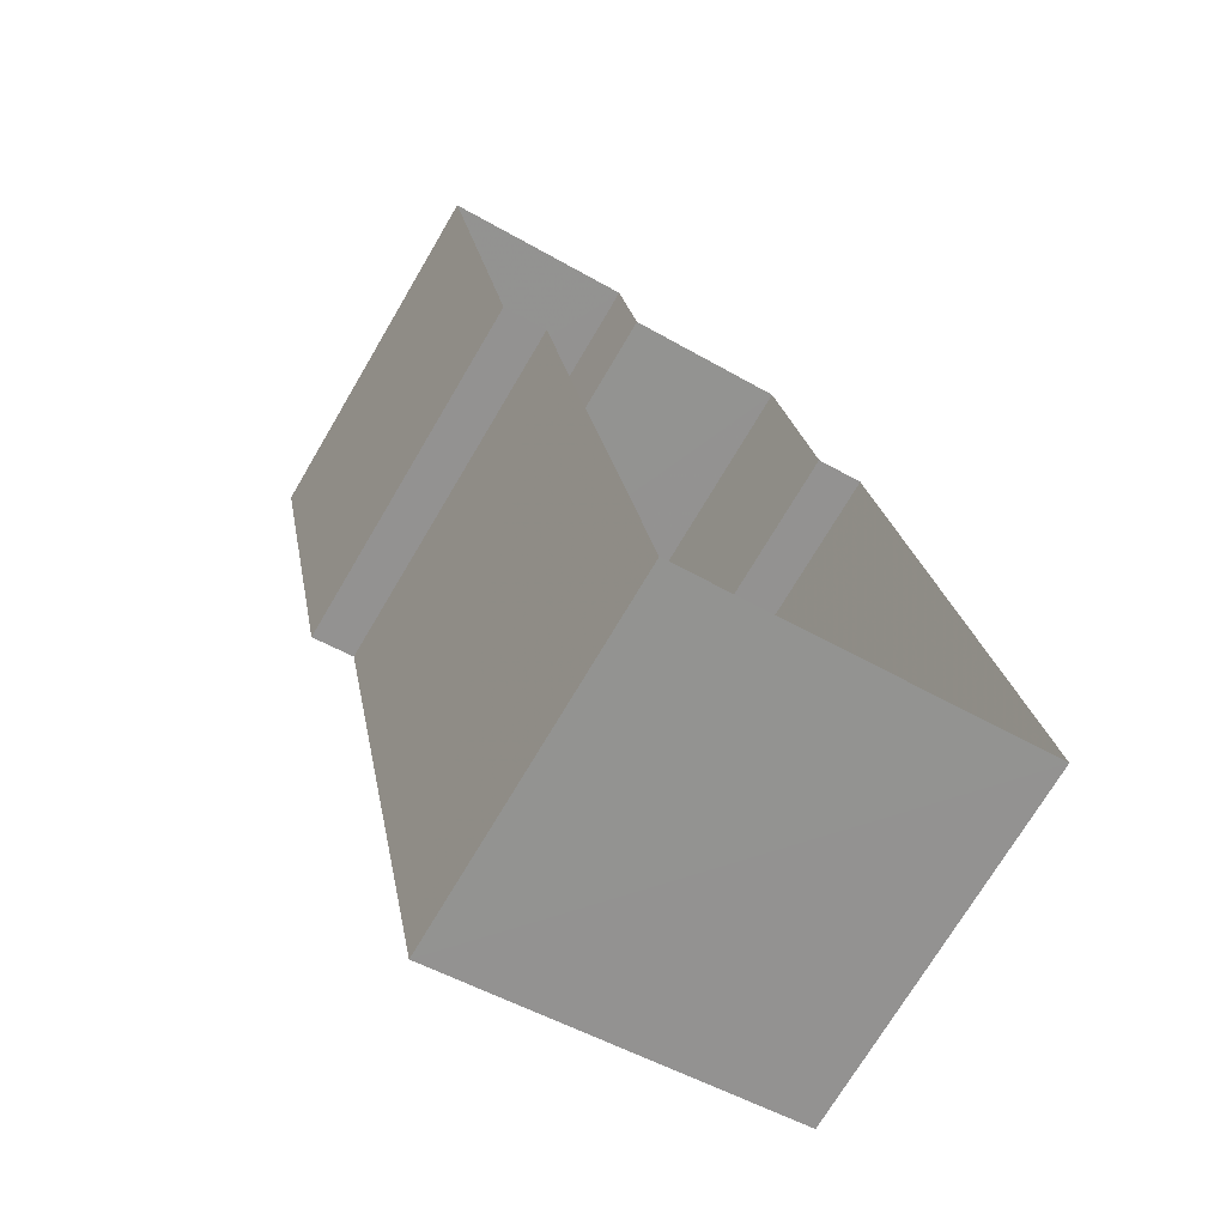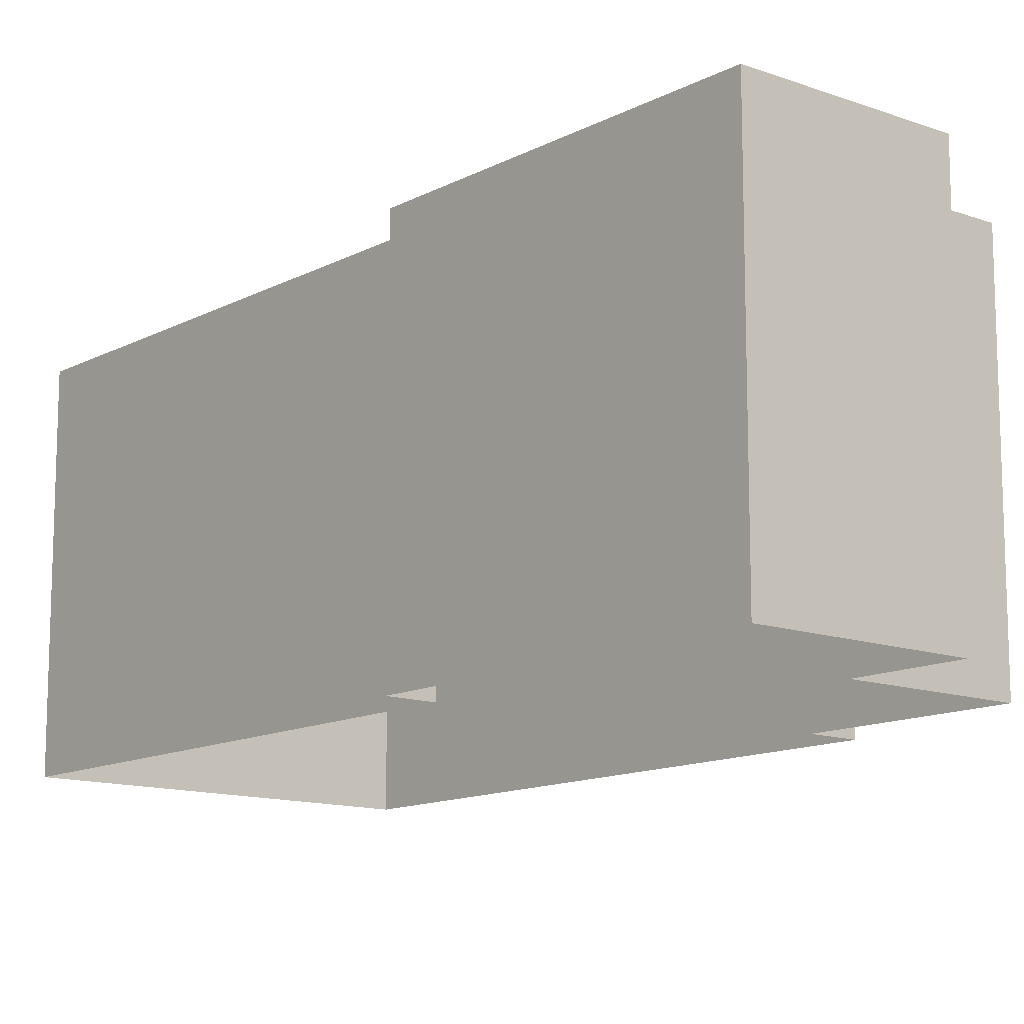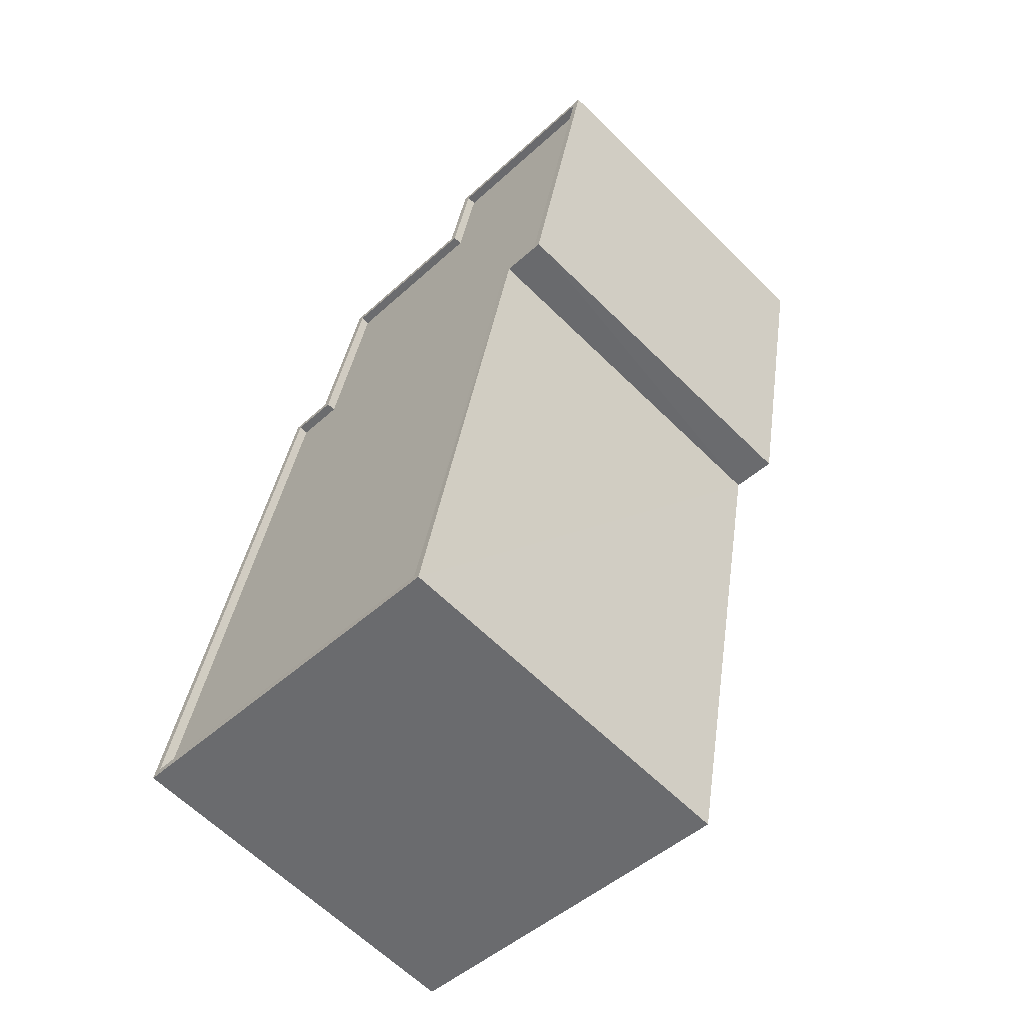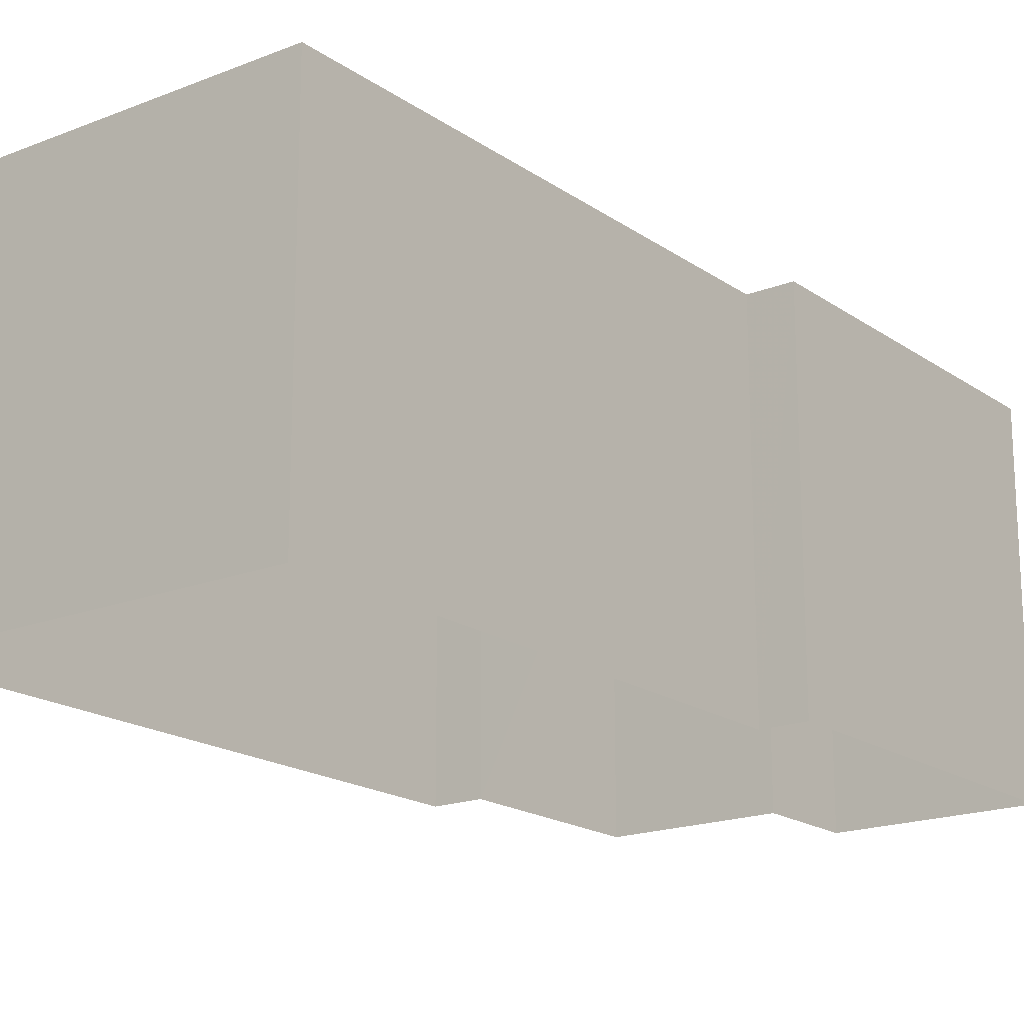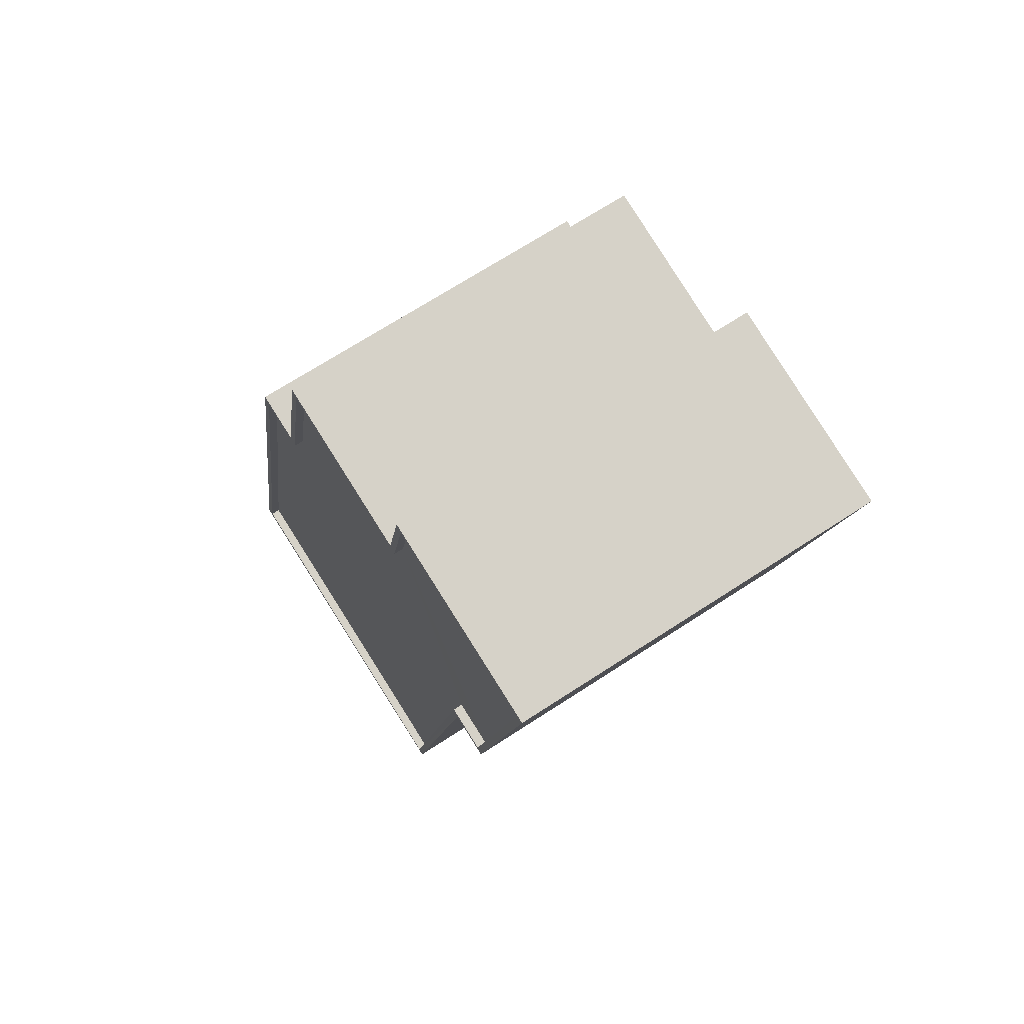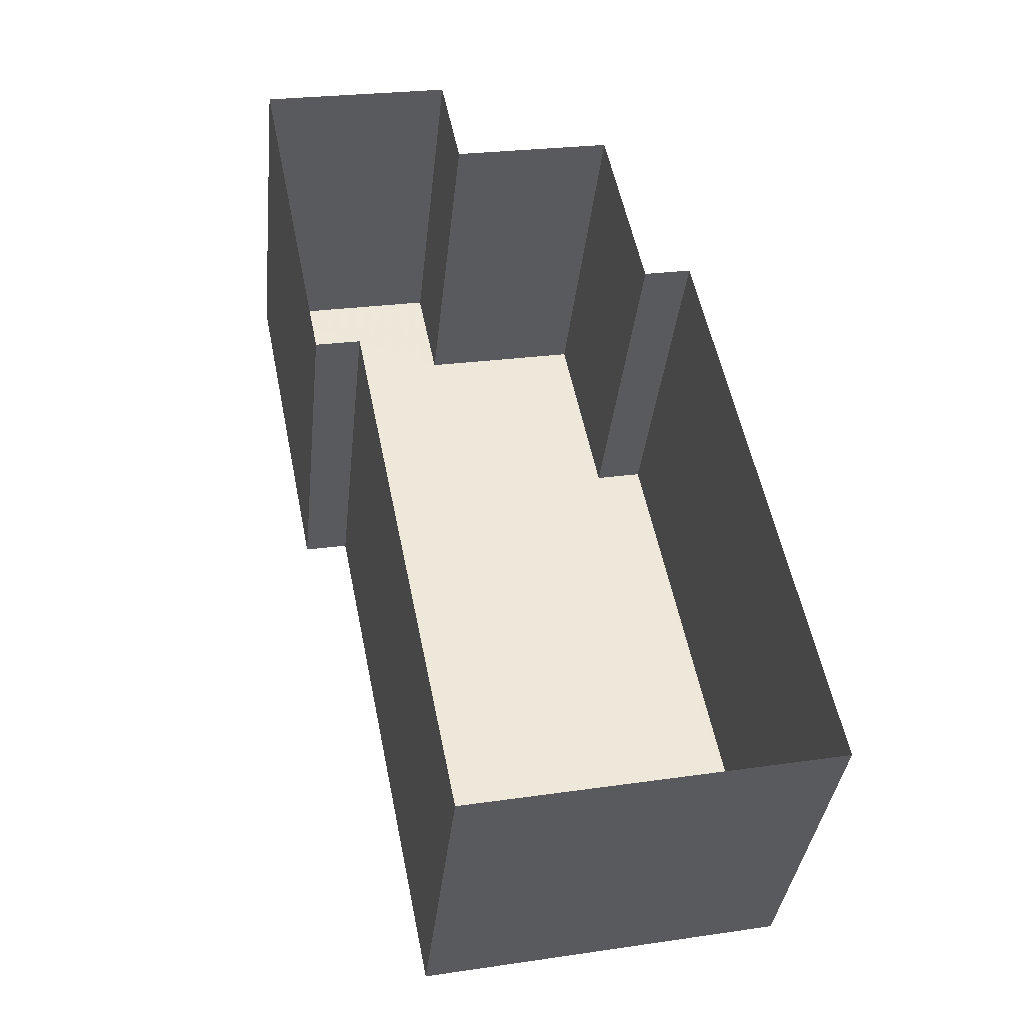
<metadata>
{"format":"obj","ext":"obj","renderer":"f3d","projection":"perspective","resolution":1024,"background":"white","views":[{"elev":-72.0,"azim":149.5,"up":"+Y"},{"elev":-12.8,"azim":128.7,"up":"+Z"},{"elev":-62.6,"azim":45.0,"up":"+Y"},{"elev":-18.4,"azim":26.0,"up":"+Z"},{"elev":69.6,"azim":56.9,"up":"+Y"},{"elev":-36.6,"azim":174.0,"up":"+Y"}]}
</metadata>
<code>
v -8.96e+04 -9.942e+04 6.209
v -8.959e+04 -9.94e+04 6.208
v -8.959e+04 -9.94e+04 6.208
v -8.959e+04 -9.942e+04 6.208
v -8.958e+04 -9.94e+04 6.207
v -8.959e+04 -9.939e+04 6.208
v -8.959e+04 -9.94e+04 6.207
v -8.958e+04 -9.94e+04 6.207
v -8.958e+04 -9.939e+04 6.206
v -8.959e+04 -9.939e+04 6.207
v -8.959e+04 -9.94e+04 15.87
v -8.959e+04 -9.939e+04 15.87
v -8.959e+04 -9.94e+04 15.87
v -8.958e+04 -9.939e+04 15.87
v -8.959e+04 -9.939e+04 15.87
v -8.958e+04 -9.94e+04 15.87
v -8.959e+04 -9.94e+04 15.87
v -8.96e+04 -9.942e+04 15.87
v -8.958e+04 -9.94e+04 15.87
v -8.959e+04 -9.942e+04 15.87
v -8.959e+04 -9.942e+04 16.12
v -8.958e+04 -9.94e+04 16.12
v -8.958e+04 -9.94e+04 16.12
v -8.958e+04 -9.94e+04 16.12
v -8.959e+04 -9.942e+04 16.12
v -8.958e+04 -9.94e+04 16.12
v -8.959e+04 -9.939e+04 16.12
v -8.959e+04 -9.939e+04 16.12
v -8.959e+04 -9.94e+04 16.12
v -8.959e+04 -9.939e+04 16.12
v -8.959e+04 -9.939e+04 16.12
v -8.958e+04 -9.939e+04 16.12
v -8.958e+04 -9.939e+04 16.12
v -8.959e+04 -9.94e+04 16.12
v -8.959e+04 -9.94e+04 16.12
v -8.959e+04 -9.94e+04 16.12
v -8.96e+04 -9.942e+04 16.12
v -8.96e+04 -9.942e+04 16.12
v -8.959e+04 -9.94e+04 16.12
v -8.959e+04 -9.94e+04 16.12
f 1 2 3
f 4 1 5
f 3 6 7
f 8 5 9
f 9 7 10
f 5 1 3
f 5 3 7
f 5 7 9
f 11 12 13
f 14 15 11
f 16 14 11
f 13 17 18
f 19 18 20
f 16 11 19
f 11 13 19
f 19 13 18
f 21 22 23
f 23 22 24
f 21 25 22
f 24 22 26
f 27 28 29
f 29 30 31
f 32 28 33
f 26 32 24
f 34 35 36
f 30 34 31
f 35 37 38
f 38 37 25
f 21 38 25
f 36 35 38
f 39 34 36
f 31 34 39
f 29 31 40
f 24 32 33
f 27 29 40
f 33 28 27
f 29 7 6
f 30 29 6
f 29 10 7
f 29 28 10
f 38 18 17
f 36 38 17
f 27 11 15
f 27 40 11
f 32 8 9
f 32 26 8
f 39 17 13
f 39 36 17
f 30 6 3
f 34 30 3
f 39 13 12
f 31 39 12
f 21 20 18
f 38 21 18
f 25 1 4
f 25 37 1
f 24 14 16
f 24 33 14
f 23 16 19
f 23 24 16
f 27 15 14
f 33 27 14
f 25 4 5
f 22 25 5
f 26 5 8
f 26 22 5
f 35 3 2
f 35 34 3
f 35 2 1
f 37 35 1
f 32 9 10
f 28 32 10
f 23 19 20
f 21 23 20
f 40 12 11
f 40 31 12

</code>
